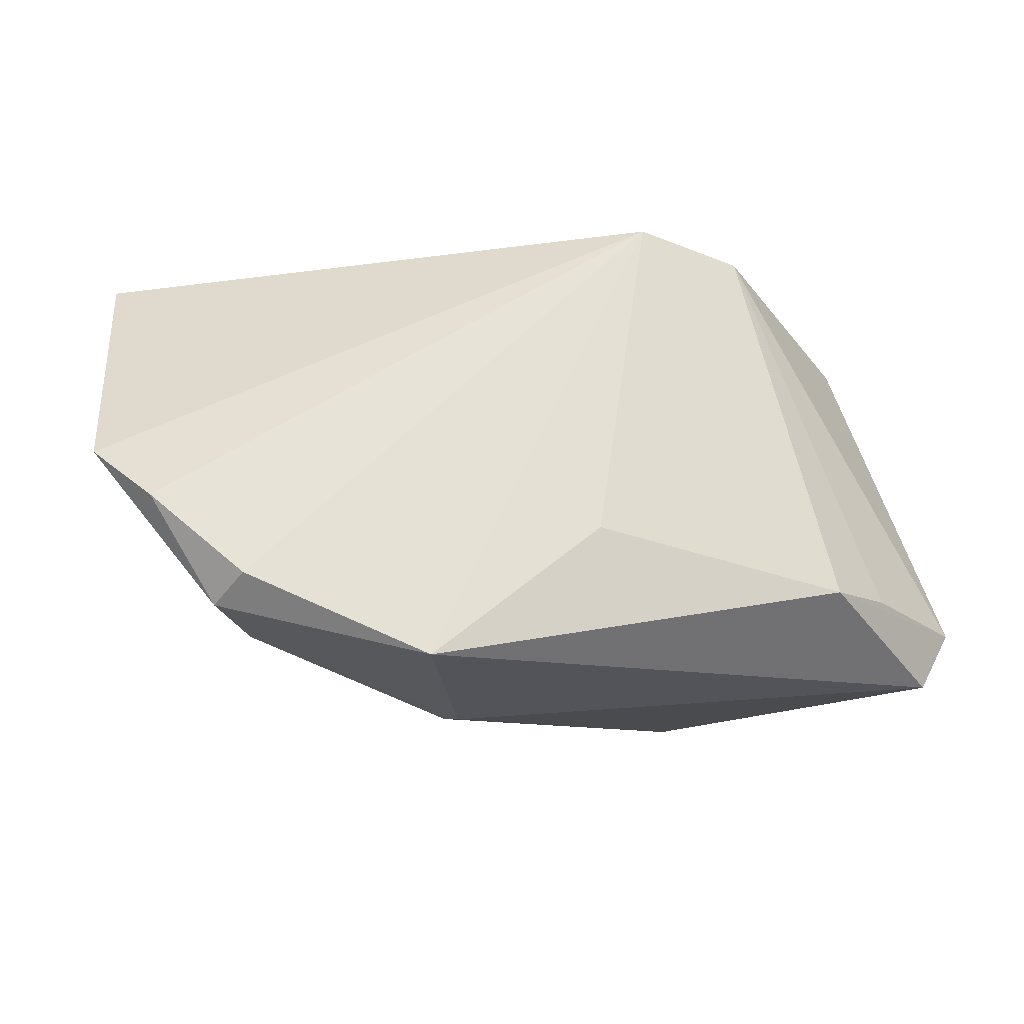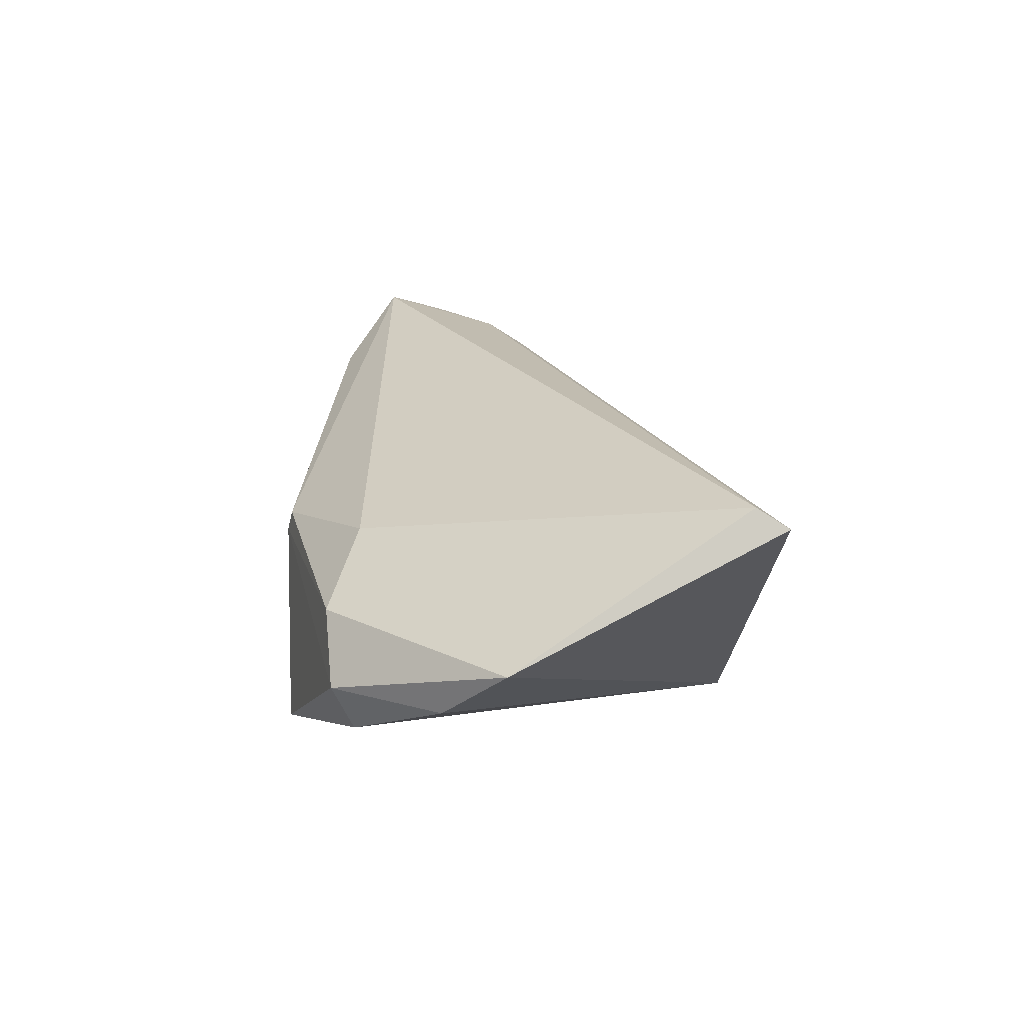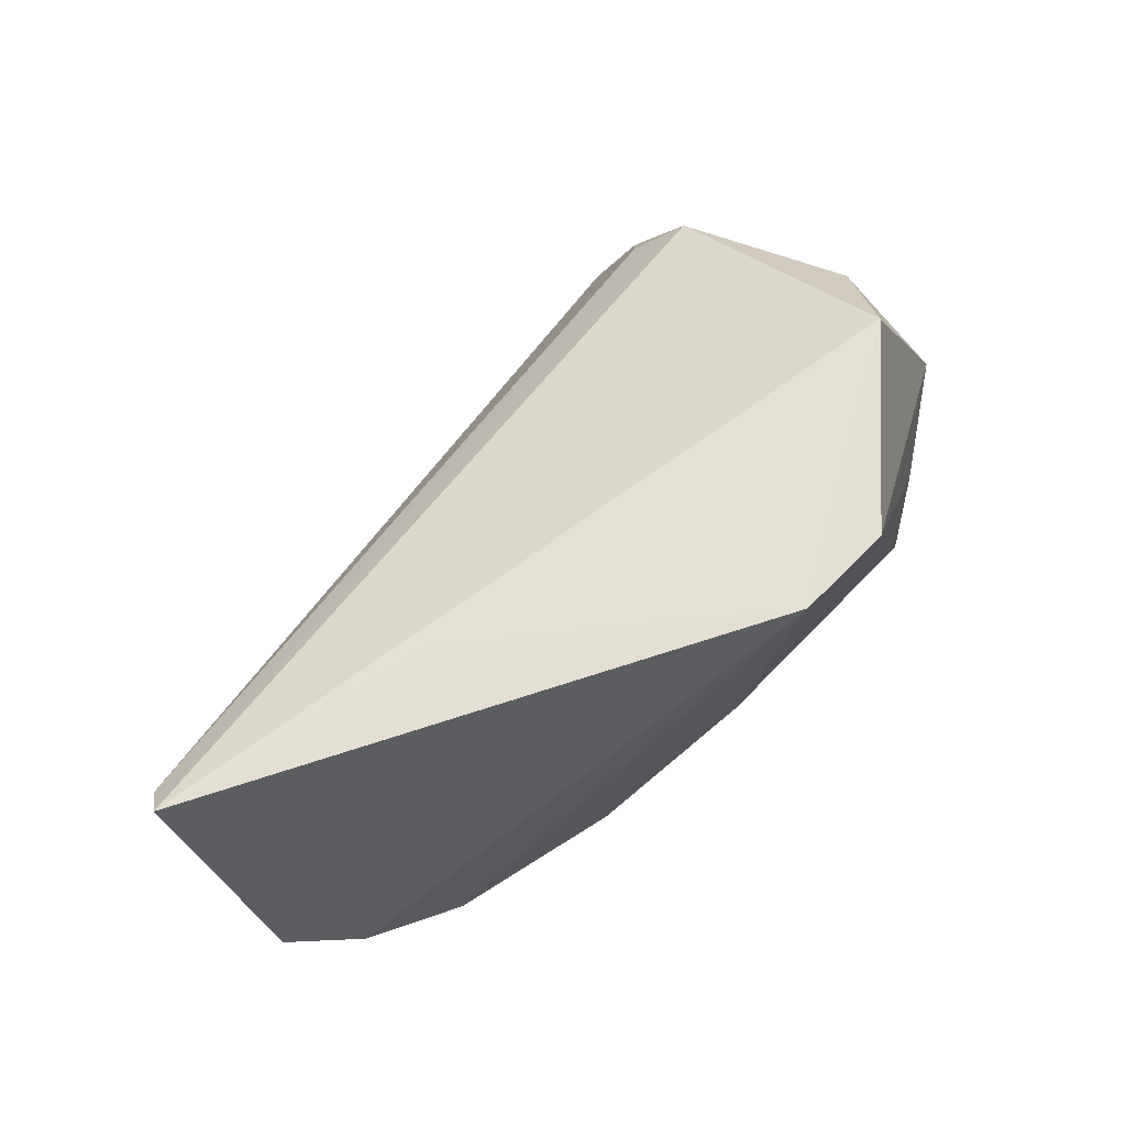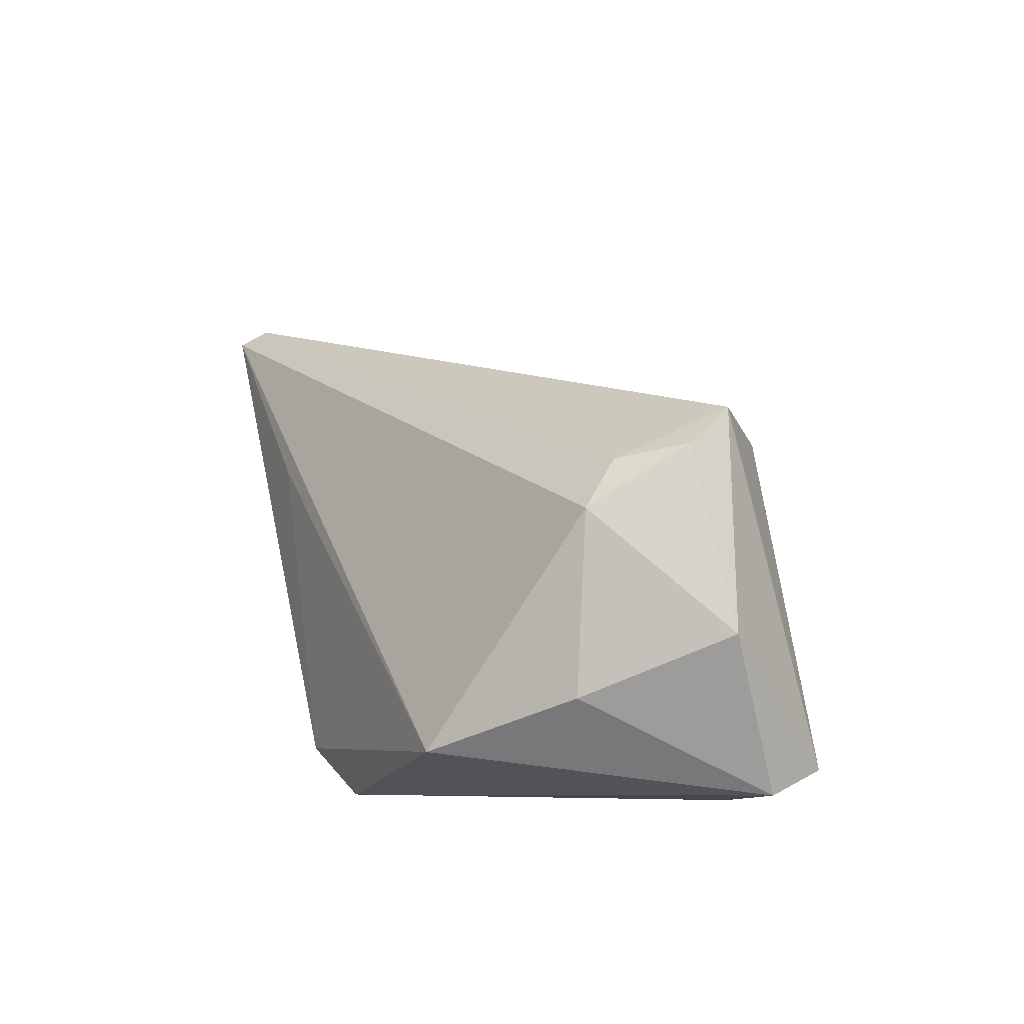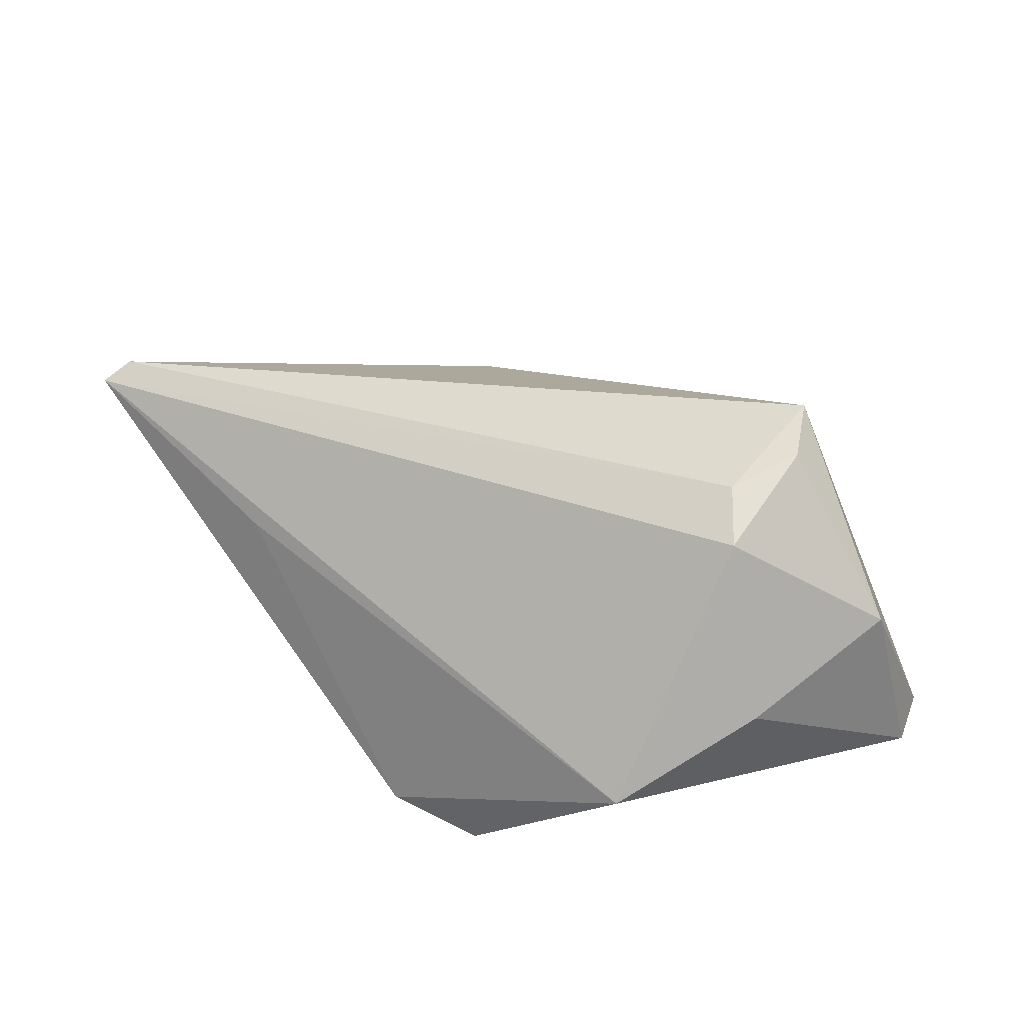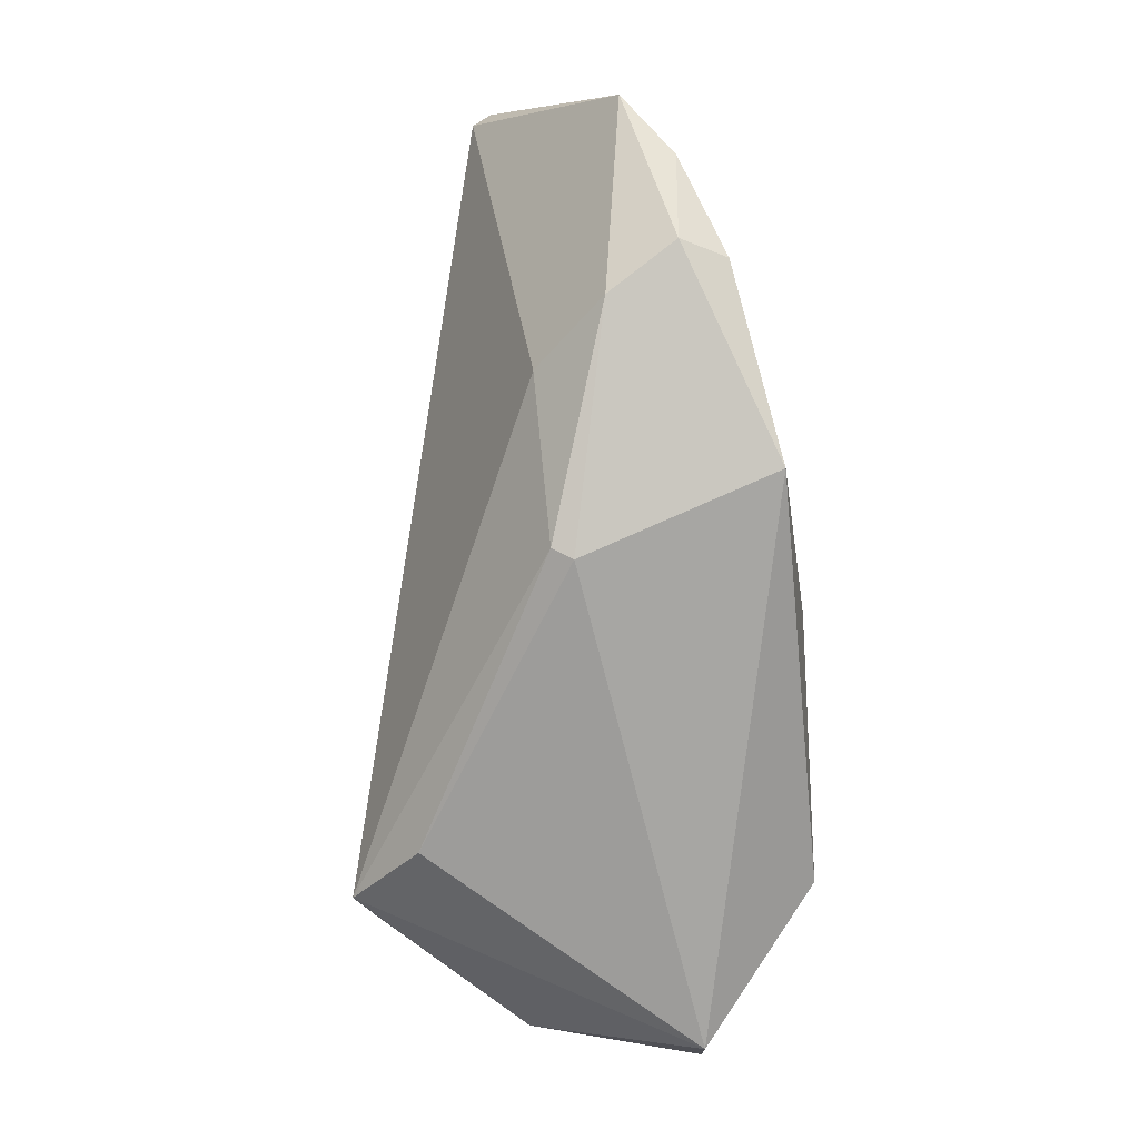
<metadata>
{"format":"obj","ext":"obj","renderer":"f3d","projection":"perspective","resolution":1024,"background":"white","views":[{"elev":-22.1,"azim":165.1,"up":"+Y"},{"elev":10.1,"azim":89.4,"up":"+Z"},{"elev":77.8,"azim":134.4,"up":"+Y"},{"elev":24.8,"azim":-104.1,"up":"+Z"},{"elev":36.9,"azim":-131.3,"up":"+Z"},{"elev":-78.0,"azim":92.7,"up":"+Y"}]}
</metadata>
<code>
v 0.01202 -0.02868 0.003899
v -0.03515 -0.009837 0.03017
v -0.03888 -0.01533 -0.01761
v 0.02612 0.02964 0.004542
v 0.05965 0.03177 0.01256
v 0.02089 -0.0279 -0.01948
v -0.04614 0.00651 0.004349
v 0.0005717 -0.01078 -0.02262
v 0.04006 -0.02133 -0.000843
v 0.05439 -0.007032 -0.009811
v 0.0431 -0.01791 -0.01478
v -0.03082 -0.01638 -0.02262
v -0.01861 0.02845 -0.02262
v 0.0457 -0.02044 -0.009122
v 0.03161 -0.01771 0.007564
v 0.0614 0.0004615 -0.003731
v -0.05235 -0.0159 -0.008524
v 0.05837 0.02802 0.01482
v -0.04953 -0.01153 0.01219
v -0.006002 0.03177 -0.0226
v -0.03239 -0.001492 0.02786
v -0.03028 -0.01624 0.03216
v -0.03761 0.003367 0.02441
v -0.0483 -0.02333 -0.008631
v -0.0229 -0.02252 0.02348
v 0.0133 -0.02802 0.006404
v -0.03921 0.02299 -0.004548
f 13 17 27
f 27 20 13
f 27 23 5
f 6 12 8
f 8 20 6
f 8 12 13
f 13 20 8
f 13 12 3
f 3 17 13
f 12 17 3
f 19 23 7
f 23 27 7
f 7 17 19
f 7 27 17
f 5 20 4
f 4 27 5
f 20 27 4
f 5 23 21
f 2 23 19
f 19 22 2
f 2 21 23
f 22 21 2
f 19 17 24
f 24 22 19
f 24 17 12
f 24 12 6
f 6 1 24
f 16 20 5
f 16 15 9
f 5 21 18
f 18 21 22
f 22 15 18
f 18 16 5
f 15 16 18
f 22 24 25
f 25 24 1
f 26 1 9
f 9 15 26
f 26 25 1
f 26 15 22
f 22 25 26
f 14 16 9
f 14 1 6
f 9 1 14
f 11 14 6
f 6 20 11
f 16 14 10
f 14 11 10
f 20 16 10
f 10 11 20

</code>
